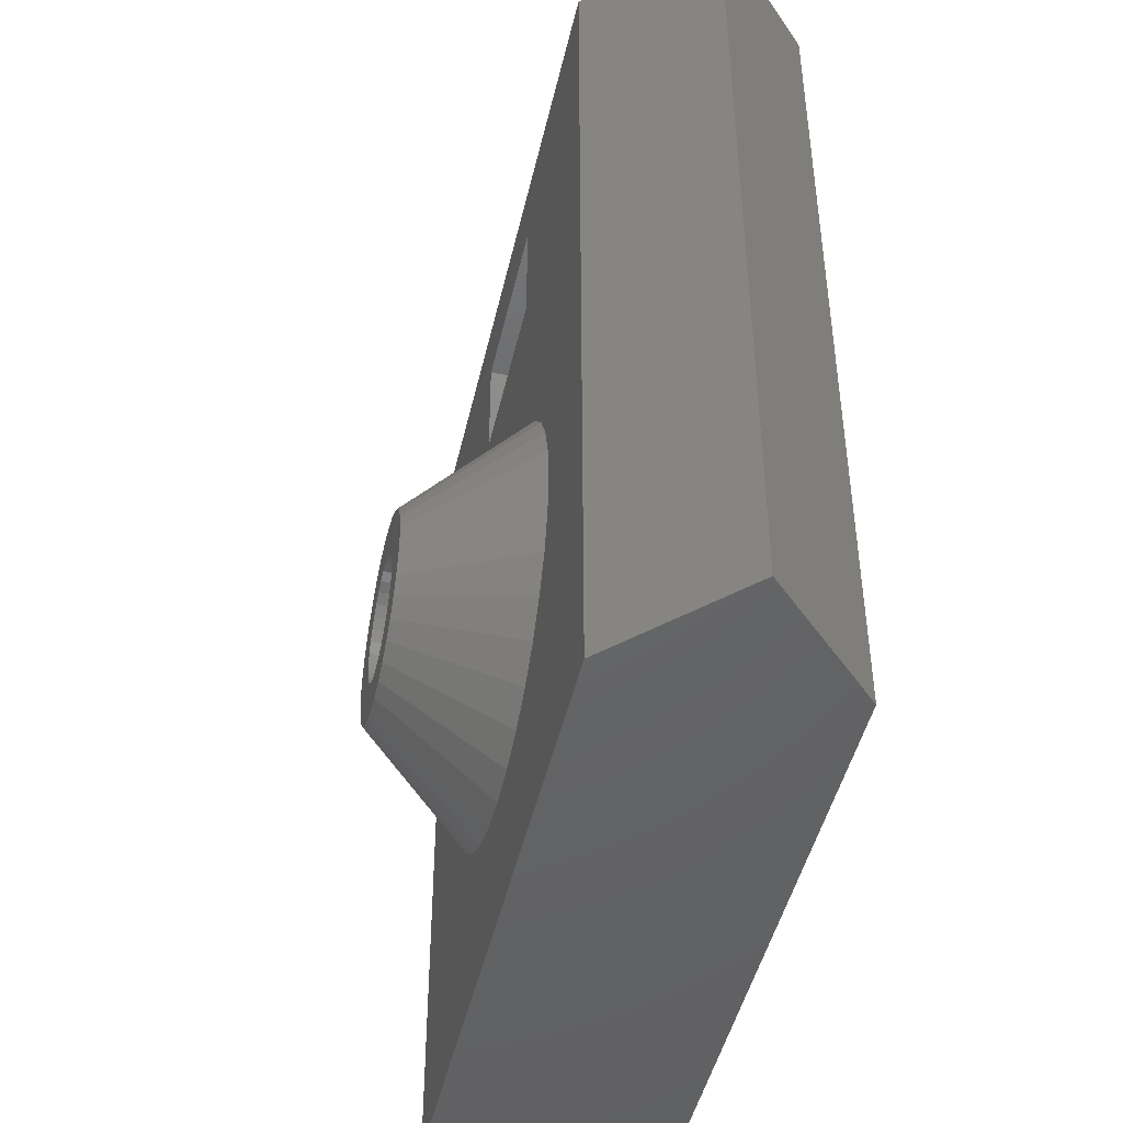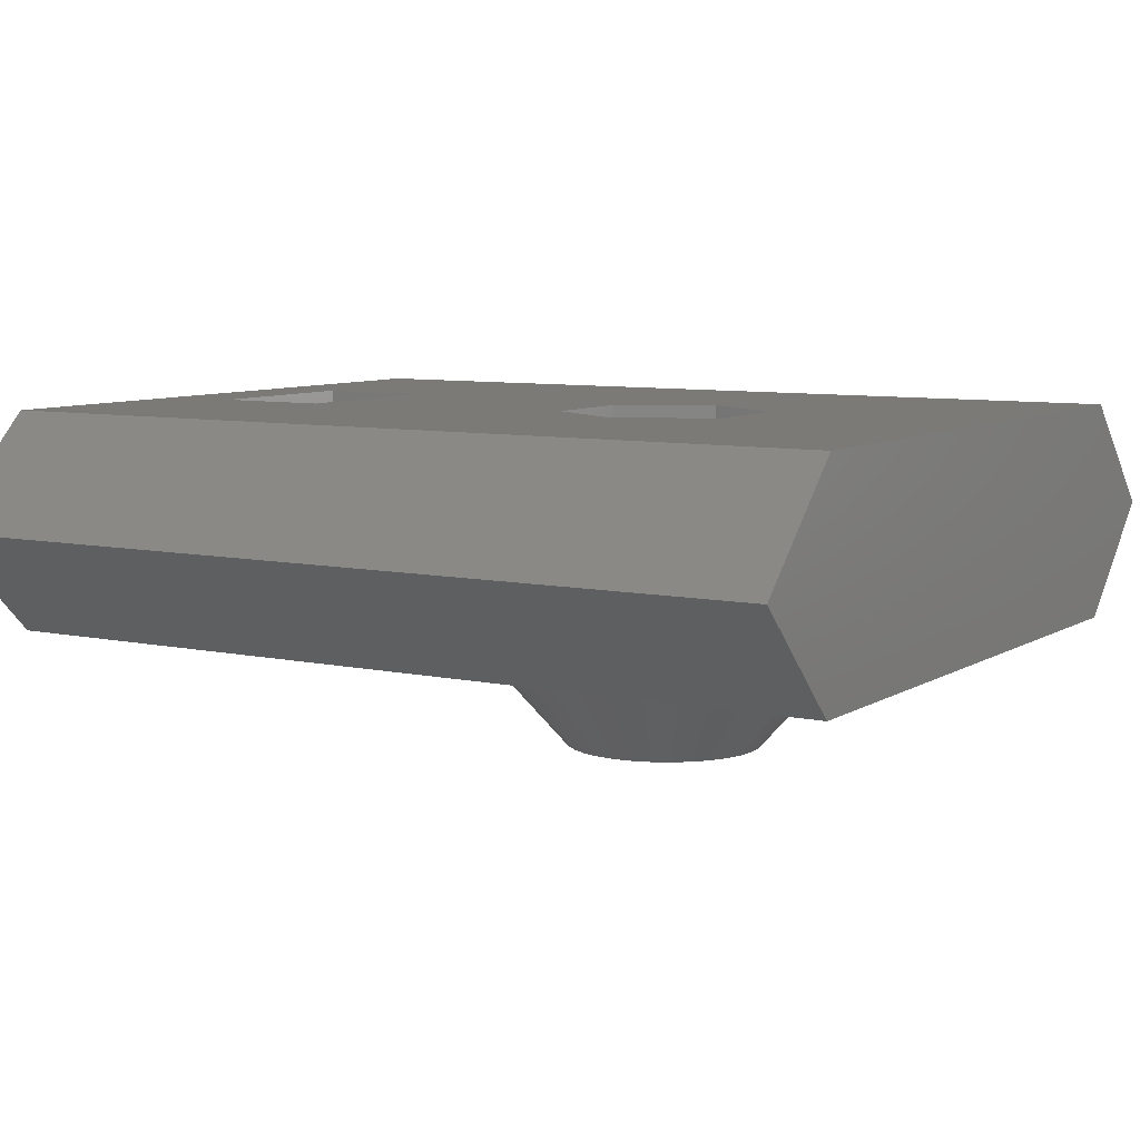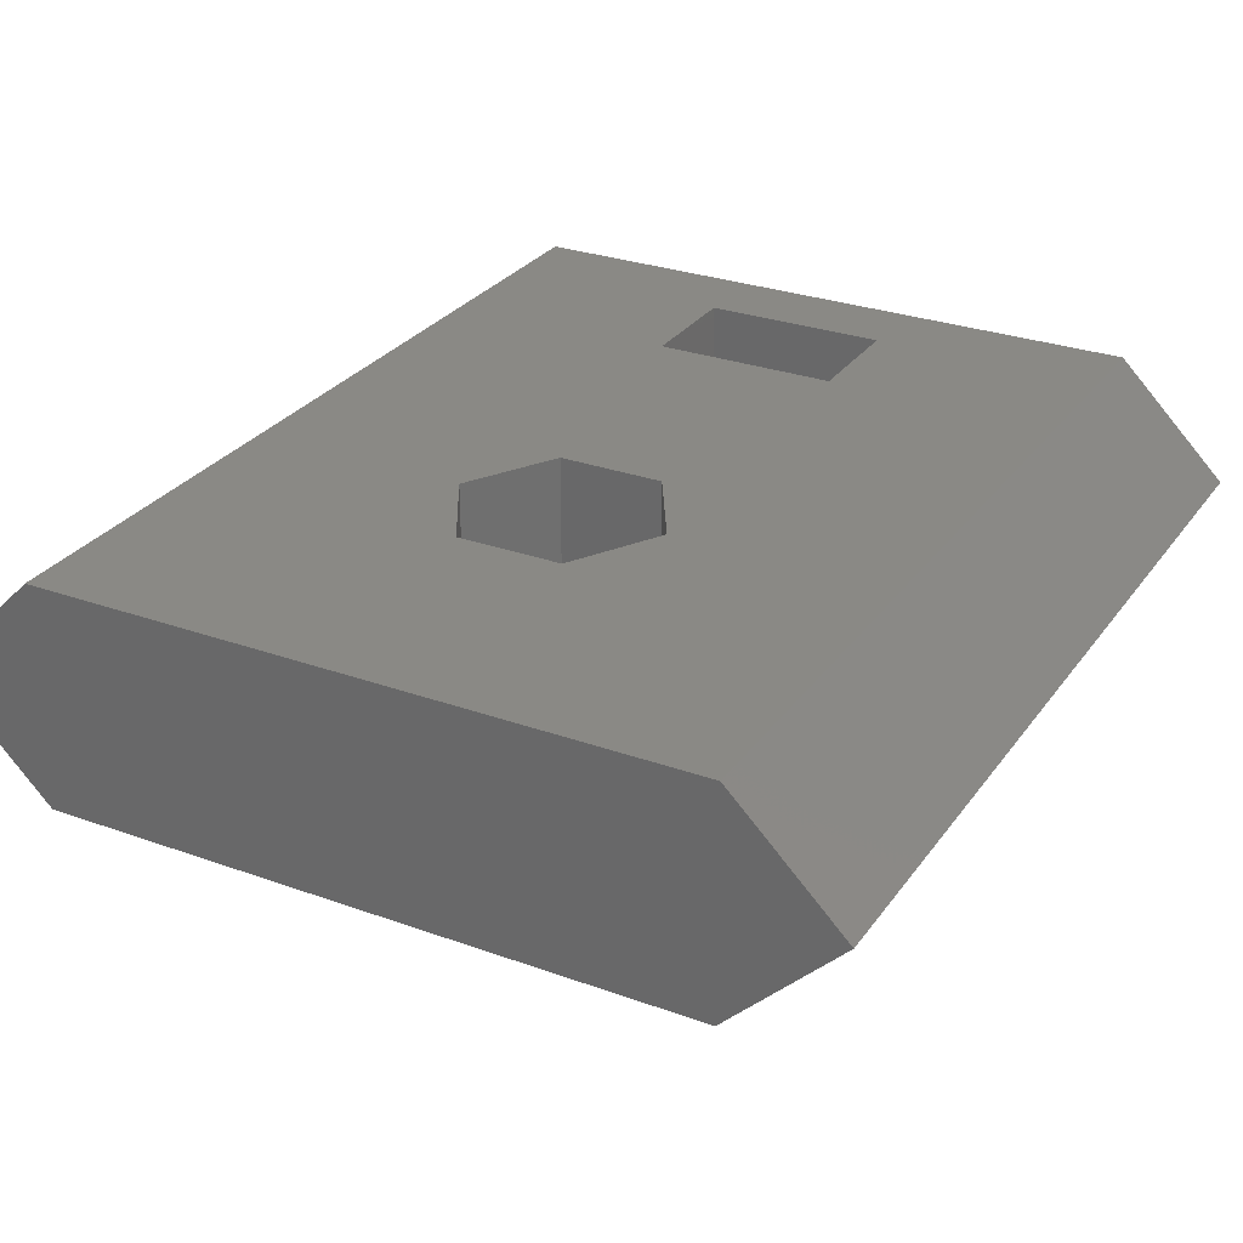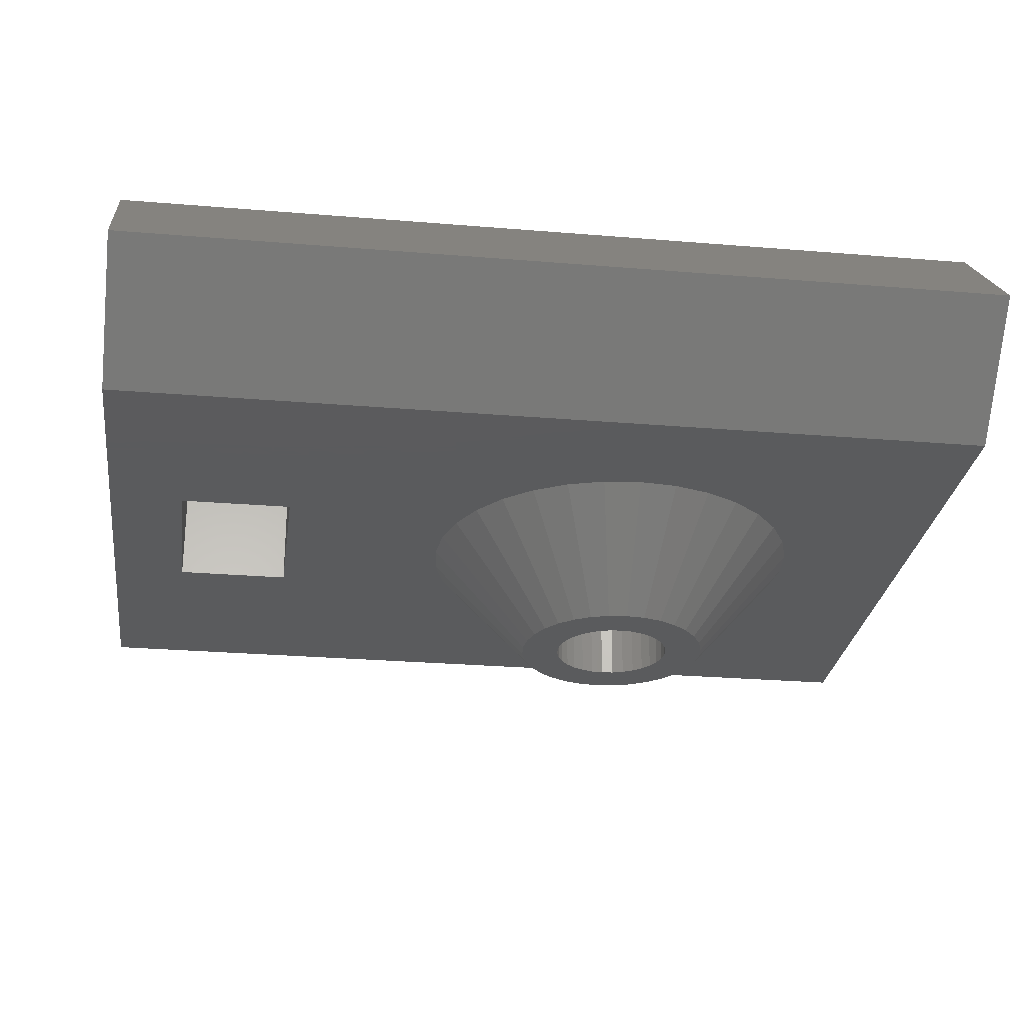
<metadata>
{"format":"stl","ext":"stl","renderer":"f3d","projection":"perspective","resolution":1024,"background":"white","views":[{"elev":-46.3,"azim":77.3,"up":"+Z"},{"elev":7.8,"azim":121.5,"up":"+Y"},{"elev":28.8,"azim":-151.6,"up":"+Y"},{"elev":-26.6,"azim":82.5,"up":"+Y"}]}
</metadata>
<code>
# stl→obj: 316 verts, 644 faces
v -19.5 40.9 0
v -19.5 40.9 40
v -14.5 45.9 0
v -14.5 45.9 40
v -14.5 35.9 0
v -14.5 35.9 40
v 14.5 45.9 0
v 19.5 40.9 0
v 14.5 35.9 0
v -4.1 45.9 36.6
v 14.5 45.9 40
v -4.7 45.9 15
v 4.1 45.9 31.4
v 2.35 45.9 19.07
v -4.1 45.9 31.4
v -2.35 45.9 10.93
v 2.35 45.9 10.93
v 4.7 45.9 15
v -2.35 45.9 19.07
v 4.1 45.9 36.6
v -2.648 40.37 40
v 19.5 40.9 40
v -2.494 39.87 40
v -2.7 40.9 40
v -2.648 41.43 40
v 2.245 39.4 40
v 1.909 38.99 40
v 14.5 35.9 40
v 1.909 42.81 40
v 2.245 42.4 40
v -2.245 42.4 40
v -2.494 41.93 40
v -1.909 42.81 40
v -1.5 43.14 40
v 2.494 41.93 40
v -1.033 43.39 40
v -0.5267 43.55 40
v 0 43.6 40
v 0.5267 43.55 40
v 1.033 43.39 40
v 1.5 43.14 40
v 2.494 39.87 40
v 2.648 41.43 40
v 2.648 40.37 40
v 2.7 40.9 40
v 0 38.2 40
v -0.5267 38.25 40
v -1.033 38.4 40
v -1.5 38.65 40
v 1.5 38.65 40
v 1.033 38.4 40
v 0.5267 38.25 40
v -1.909 38.99 40
v -2.245 39.4 40
v 3.402 35.9 6.786
v 8.72 35.9 16.73
v 8.891 35.9 15
v 4.1 35.9 36.6
v 4.1 35.9 31.4
v -8.891 35.9 15
v -8.72 35.9 16.73
v -8.72 35.9 16.74
v -8.214 35.9 18.4
v -8.213 35.9 18.4
v -7.393 35.9 19.94
v 4.938 35.9 7.606
v -7.392 35.9 19.94
v -6.287 35.9 21.29
v -6.286 35.9 21.29
v -4.94 35.9 22.39
v -4.938 35.9 22.39
v -3.402 35.9 23.21
v -3.401 35.9 23.21
v -4.1 35.9 31.4
v -1.735 35.9 23.72
v -1.733 35.9 23.72
v 0 35.9 23.89
v 7.392 35.9 10.06
v 6.287 35.9 8.713
v 0.001736 35.9 23.89
v 1.735 35.9 23.72
v 1.736 35.9 23.72
v 3.402 35.9 23.21
v 8.213 35.9 11.6
v 7.393 35.9 10.06
v 3.404 35.9 23.21
v 4.94 35.9 22.39
v 4.941 35.9 22.39
v 6.287 35.9 21.29
v 8.72 35.9 13.26
v 8.214 35.9 11.6
v 6.288 35.9 21.29
v 7.393 35.9 19.94
v 7.394 35.9 19.94
v 8.214 35.9 18.4
v 8.215 35.9 18.4
v 8.72 35.9 13.27
v 6.286 35.9 8.712
v 4.94 35.9 7.607
v 3.401 35.9 6.785
v 1.735 35.9 6.28
v 1.733 35.9 6.28
v 0 35.9 6.109
v -0.001736 35.9 6.109
v -1.735 35.9 6.28
v -1.736 35.9 6.28
v -3.402 35.9 6.786
v -3.404 35.9 6.787
v -4.94 35.9 7.607
v -4.941 35.9 7.608
v -6.287 35.9 8.713
v -6.288 35.9 8.714
v -7.393 35.9 10.06
v -7.394 35.9 10.06
v -8.214 35.9 11.6
v -8.215 35.9 11.6
v -8.72 35.9 13.27
v -4.1 35.9 36.6
v -2.35 41 19.07
v -4.7 41 15
v -2.35 41 10.93
v 2.35 41 19.07
v 4.7 41 15
v 2.35 41 10.93
v -1.033 43.39 31.4
v -0.5267 43.55 31.4
v -2.7 40.9 31.4
v -2.648 41.43 31.4
v -2.494 41.93 31.4
v 1.033 38.4 31.4
v 0.5267 38.25 31.4
v -2.245 42.4 31.4
v -1.909 42.81 31.4
v -1.5 43.14 31.4
v 2.648 41.43 31.4
v 2.7 40.9 31.4
v 0 43.6 31.4
v 0.5267 43.55 31.4
v 1.033 43.39 31.4
v 1.5 43.14 31.4
v 1.909 42.81 31.4
v 2.245 42.4 31.4
v 2.648 40.37 31.4
v 2.494 39.87 31.4
v 2.494 41.93 31.4
v 2.245 39.4 31.4
v 1.909 38.99 31.4
v 1.5 38.65 31.4
v 0 38.2 31.4
v -0.5267 38.25 31.4
v -1.033 38.4 31.4
v -1.5 38.65 31.4
v -1.909 38.99 31.4
v -2.245 39.4 31.4
v -2.494 39.87 31.4
v -2.648 40.37 31.4
v -2.648 40.37 37
v -2.7 40.9 37
v -2.494 39.87 37
v -2.245 39.4 37
v -1.909 38.99 37
v -1.5 38.65 37
v -1.033 38.4 37
v -0.5267 38.25 37
v 0 38.2 37
v 0.5267 38.25 37
v 1.033 38.4 37
v 1.5 38.65 37
v 1.909 38.99 37
v 2.245 39.4 37
v 2.494 39.87 37
v 2.648 40.37 37
v 2.7 40.9 37
v 2.648 41.43 37
v 2.494 41.93 37
v 2.245 42.4 37
v 1.909 42.81 37
v 1.5 43.14 37
v 1.033 43.39 37
v 0.5267 43.55 37
v 0 43.6 37
v -0.5267 43.55 37
v -1.033 43.39 37
v -1.5 43.14 37
v -1.909 42.81 37
v -2.245 42.4 37
v -2.494 41.93 37
v -2.648 41.43 37
v -4.45 30.91 15
v -4.364 30.91 15.87
v -4.364 30.91 14.13
v -4.111 30.91 13.3
v -3.7 30.91 12.53
v -3.147 30.91 11.85
v -2.472 30.91 11.3
v -1.703 30.91 10.89
v -0.8682 30.91 10.64
v 0 30.91 10.55
v 0.8682 30.91 10.64
v 1.703 30.91 10.89
v 2.472 30.91 11.3
v 3.147 30.91 11.85
v 3.7 30.91 12.53
v 4.111 30.91 13.3
v 4.364 30.91 14.13
v 4.45 30.91 15
v 4.364 30.91 15.87
v 4.111 30.91 16.7
v 3.7 30.91 17.47
v 3.147 30.91 18.15
v 2.472 30.91 18.7
v 1.703 30.91 19.11
v 0.8682 30.91 19.36
v 0 30.91 19.45
v -0.8682 30.91 19.36
v -1.703 30.91 19.11
v -2.472 30.91 18.7
v -3.147 30.91 18.15
v -3.7 30.91 17.47
v -4.111 30.91 16.7
v 0.5267 41 17.65
v 1.033 41 17.49
v 1.5 41 12.76
v -1.033 41 12.51
v -2.648 41 14.47
v -2.494 41 13.97
v -2.7 41 15
v 1.033 41 12.51
v -0.5267 41 12.35
v -2.245 41 13.5
v -1.909 41 13.09
v 0 41 12.3
v -1.5 41 12.76
v 0.5267 41 12.35
v -0.5267 41 17.65
v 0 41 17.7
v 1.909 41 13.09
v 2.245 41 16.5
v 2.494 41 16.03
v 2.245 41 13.5
v 2.494 41 13.97
v 2.648 41 14.47
v 2.7 41 15
v 2.648 41 15.53
v 1.909 41 16.91
v 1.5 41 17.25
v -1.033 41 17.49
v -1.5 41 17.25
v -1.909 41 16.91
v -2.494 41 16.03
v -2.245 41 16.5
v -2.648 41 15.53
v -2.648 41.43 20
v -2.7 40.9 20
v -2.648 40.37 20
v -2.494 39.87 20
v -2.245 39.4 20
v -1.909 38.99 20
v -1.5 38.65 20
v -1.033 38.4 20
v -0.5267 38.25 20
v 0 38.2 20
v 0.5267 38.25 20
v 1.033 38.4 20
v 1.5 38.65 20
v 1.909 38.99 20
v 2.245 39.4 20
v 2.494 39.87 20
v 2.648 40.37 20
v 2.7 40.9 20
v 2.648 41.43 20
v 2.494 41.93 20
v 2.245 42.4 20
v 1.909 42.81 20
v 1.5 43.14 20
v 1.033 43.39 20
v 0.5267 43.55 20
v 0 43.6 20
v -0.5267 43.55 20
v -1.033 43.39 20
v -1.5 43.14 20
v -1.909 42.81 20
v -2.245 42.4 20
v -2.494 41.93 20
v -1.909 30.91 13.09
v 0 30.91 12.3
v -0.5267 30.91 12.35
v -2.648 30.91 15.53
v -2.494 30.91 16.03
v 2.494 30.91 16.03
v 2.648 30.91 15.53
v 1.5 30.91 17.25
v 1.909 30.91 16.91
v 0.5267 30.91 17.65
v 1.033 30.91 17.49
v -1.033 30.91 12.51
v 2.494 30.91 13.97
v 2.245 30.91 13.5
v -2.245 30.91 16.5
v -1.909 30.91 16.91
v -1.5 30.91 17.25
v 0 30.91 17.7
v -1.033 30.91 17.49
v -0.5267 30.91 17.65
v 2.245 30.91 16.5
v 2.7 30.91 15
v 2.648 30.91 14.47
v 1.909 30.91 13.09
v 1.5 30.91 12.76
v 1.033 30.91 12.51
v 0.5267 30.91 12.35
v -2.648 30.91 14.47
v -2.7 30.91 15
v -1.5 30.91 12.76
v -2.245 30.91 13.5
v -2.494 30.91 13.97
f 1 2 3
f 3 2 4
f 2 1 5
f 6 2 5
f 1 3 5
f 5 3 7
f 5 7 8
f 5 8 9
f 10 4 11
f 3 4 12
f 13 14 15
f 3 12 16
f 3 16 7
f 17 7 16
f 18 7 17
f 19 4 14
f 7 18 11
f 18 14 11
f 15 4 10
f 20 10 11
f 14 4 15
f 14 13 11
f 13 20 11
f 12 4 19
f 4 2 6
f 21 4 6
f 11 4 22
f 23 21 6
f 24 4 21
f 25 4 24
f 26 27 28
f 29 30 22
f 31 4 32
f 33 4 31
f 34 4 33
f 30 35 22
f 36 4 34
f 37 4 36
f 38 4 37
f 39 4 38
f 40 41 22
f 22 4 39
f 41 29 22
f 42 26 28
f 35 43 22
f 44 42 28
f 22 43 28
f 43 45 28
f 45 44 28
f 39 40 22
f 46 47 6
f 48 49 6
f 28 27 50
f 47 48 6
f 28 50 51
f 28 52 6
f 28 51 52
f 52 46 6
f 49 53 6
f 53 54 6
f 54 23 6
f 25 32 4
f 55 5 9
f 56 57 9
f 58 59 28
f 6 5 60
f 6 60 60
f 6 60 61
f 6 61 62
f 6 62 63
f 6 63 64
f 6 64 65
f 66 55 9
f 6 65 67
f 6 67 68
f 6 68 69
f 6 69 70
f 6 70 71
f 6 71 72
f 6 72 73
f 74 6 75
f 28 75 76
f 28 76 77
f 78 79 9
f 28 77 80
f 28 80 81
f 28 81 82
f 28 82 83
f 84 85 9
f 28 83 86
f 28 86 87
f 28 87 88
f 28 88 89
f 90 91 9
f 28 89 92
f 28 92 93
f 28 93 94
f 28 95 9
f 28 94 95
f 95 96 9
f 96 56 9
f 56 56 9
f 57 57 9
f 97 90 9
f 91 84 9
f 85 78 9
f 79 98 9
f 99 66 9
f 100 5 55
f 101 5 100
f 102 5 101
f 103 5 102
f 104 5 103
f 105 5 104
f 106 5 105
f 107 5 106
f 108 5 107
f 109 5 108
f 110 5 109
f 111 5 110
f 112 5 111
f 113 5 112
f 114 5 113
f 115 5 114
f 116 5 115
f 117 5 116
f 117 5 117
f 60 5 117
f 59 74 75
f 118 6 74
f 28 6 118
f 28 118 58
f 28 59 75
f 73 75 6
f 57 97 9
f 98 99 9
f 28 9 8
f 22 28 8
f 7 11 8
f 8 11 22
f 12 19 119
f 120 12 119
f 121 16 12
f 120 121 12
f 14 122 19
f 19 122 119
f 18 123 14
f 14 123 122
f 18 17 123
f 123 17 124
f 124 17 16
f 121 124 16
f 15 10 118
f 74 15 118
f 20 58 10
f 10 58 118
f 20 13 58
f 58 13 59
f 125 13 15
f 125 126 13
f 74 127 15
f 127 128 15
f 128 129 15
f 130 131 59
f 129 132 15
f 132 133 15
f 134 125 15
f 135 136 59
f 137 13 126
f 138 13 137
f 139 13 138
f 140 13 139
f 141 13 140
f 142 13 141
f 143 144 59
f 145 13 142
f 135 13 145
f 59 13 135
f 144 146 59
f 146 147 59
f 147 148 59
f 74 59 131
f 74 131 149
f 74 149 150
f 74 150 151
f 74 151 152
f 74 152 153
f 74 153 154
f 74 154 155
f 74 156 127
f 74 155 156
f 133 134 15
f 136 143 59
f 148 130 59
f 24 21 157
f 158 24 157
f 21 23 159
f 157 21 159
f 23 54 160
f 159 23 160
f 54 53 161
f 160 54 161
f 49 162 53
f 53 162 161
f 48 163 49
f 49 163 162
f 47 164 48
f 48 164 163
f 46 165 47
f 47 165 164
f 52 166 46
f 46 166 165
f 51 167 52
f 52 167 166
f 50 168 51
f 51 168 167
f 27 169 50
f 50 169 168
f 26 170 27
f 27 170 169
f 42 171 26
f 26 171 170
f 44 172 42
f 42 172 171
f 45 173 44
f 44 173 172
f 45 43 173
f 173 43 174
f 43 35 174
f 174 35 175
f 35 30 175
f 175 30 176
f 30 29 176
f 176 29 177
f 177 29 41
f 178 177 41
f 178 41 40
f 179 178 40
f 179 40 39
f 180 179 39
f 180 39 38
f 181 180 38
f 181 38 37
f 182 181 37
f 182 37 36
f 183 182 36
f 183 36 34
f 184 183 34
f 184 34 33
f 185 184 33
f 185 33 31
f 186 185 31
f 186 31 32
f 187 186 32
f 187 32 25
f 188 187 25
f 188 25 24
f 158 188 24
f 60 189 60
f 60 189 190
f 189 60 117
f 117 117 189
f 189 117 191
f 191 117 116
f 116 115 191
f 191 115 192
f 192 115 114
f 192 114 113
f 193 192 113
f 193 113 112
f 193 112 111
f 194 193 111
f 194 111 110
f 194 110 109
f 195 194 109
f 195 109 108
f 195 108 107
f 196 195 107
f 196 107 106
f 106 105 196
f 196 105 197
f 197 105 104
f 197 104 198
f 198 104 103
f 102 198 103
f 198 102 199
f 199 102 101
f 100 199 101
f 199 100 200
f 200 100 55
f 66 200 55
f 201 200 66
f 99 201 66
f 98 201 99
f 202 201 98
f 79 202 98
f 78 202 79
f 203 202 78
f 85 203 78
f 84 203 85
f 204 203 84
f 91 204 84
f 90 204 91
f 205 204 90
f 97 205 90
f 57 205 97
f 206 205 57
f 57 206 57
f 56 206 57
f 56 207 206
f 56 56 206
f 96 207 56
f 95 208 207
f 96 95 207
f 94 208 95
f 93 209 208
f 94 93 208
f 92 209 93
f 89 210 209
f 92 89 209
f 88 210 89
f 87 211 210
f 88 87 210
f 86 211 87
f 83 212 211
f 86 83 211
f 82 212 83
f 81 213 212
f 82 81 212
f 81 80 213
f 77 214 213
f 80 77 213
f 77 76 214
f 76 75 215
f 214 76 215
f 75 73 215
f 73 72 216
f 215 73 216
f 72 71 216
f 71 70 217
f 216 71 217
f 70 69 217
f 69 68 218
f 217 69 218
f 68 67 218
f 67 65 219
f 218 67 219
f 65 64 219
f 64 63 220
f 219 64 220
f 63 62 220
f 61 190 62
f 62 190 220
f 61 60 190
f 221 119 222
f 223 123 124
f 224 124 121
f 225 121 120
f 226 121 225
f 227 225 120
f 223 124 228
f 229 124 224
f 230 231 121
f 232 124 229
f 231 233 121
f 233 224 121
f 234 124 232
f 228 124 234
f 235 119 236
f 237 123 223
f 238 123 239
f 240 123 237
f 241 123 240
f 242 123 241
f 243 123 242
f 244 123 243
f 239 123 244
f 122 123 238
f 122 238 245
f 122 245 246
f 122 246 222
f 122 222 119
f 236 119 221
f 247 119 235
f 248 119 247
f 249 119 248
f 250 119 251
f 119 249 251
f 252 119 250
f 119 252 120
f 252 227 120
f 230 121 226
f 253 128 127
f 254 253 127
f 127 156 255
f 254 127 255
f 156 155 256
f 255 156 256
f 155 154 257
f 256 155 257
f 154 153 258
f 257 154 258
f 152 259 153
f 153 259 258
f 151 260 152
f 152 260 259
f 150 261 151
f 151 261 260
f 149 262 150
f 150 262 261
f 131 263 149
f 149 263 262
f 130 264 131
f 131 264 263
f 148 265 130
f 130 265 264
f 147 266 148
f 148 266 265
f 146 267 147
f 147 267 266
f 144 268 146
f 146 268 267
f 143 269 144
f 144 269 268
f 136 270 143
f 143 270 269
f 136 135 270
f 270 135 271
f 135 145 271
f 271 145 272
f 145 142 272
f 272 142 273
f 142 141 273
f 273 141 274
f 274 141 140
f 275 274 140
f 275 140 139
f 276 275 139
f 276 139 138
f 277 276 138
f 277 138 137
f 278 277 137
f 278 137 126
f 279 278 126
f 279 126 125
f 280 279 125
f 280 125 134
f 281 280 134
f 281 134 133
f 282 281 133
f 282 133 132
f 283 282 132
f 283 132 129
f 284 283 129
f 284 129 128
f 253 284 128
f 157 159 160
f 162 157 161
f 161 157 160
f 163 157 162
f 164 157 163
f 165 157 164
f 166 157 165
f 167 157 166
f 168 157 167
f 169 157 168
f 170 157 169
f 171 157 170
f 172 157 171
f 173 157 172
f 174 157 173
f 175 157 174
f 176 157 175
f 177 157 176
f 178 157 177
f 179 157 178
f 180 157 179
f 181 157 180
f 182 157 181
f 183 157 182
f 184 157 183
f 185 157 184
f 186 157 185
f 187 157 186
f 188 157 187
f 158 157 188
f 190 189 191
f 193 190 192
f 192 190 191
f 194 190 193
f 195 190 194
f 196 190 195
f 197 190 196
f 198 190 197
f 285 190 198
f 286 287 200
f 288 289 190
f 290 291 207
f 292 293 209
f 294 295 210
f 213 190 212
f 214 190 213
f 215 190 214
f 216 190 215
f 217 190 216
f 218 190 217
f 219 190 218
f 220 190 219
f 287 296 199
f 297 298 204
f 289 299 190
f 299 300 190
f 301 190 300
f 212 190 301
f 302 294 211
f 212 301 303
f 212 304 211
f 304 302 211
f 211 294 210
f 303 304 212
f 210 295 209
f 295 292 209
f 209 293 208
f 293 305 208
f 208 305 207
f 305 290 207
f 207 291 206
f 291 306 206
f 206 306 205
f 205 307 204
f 298 308 203
f 307 297 204
f 306 307 205
f 204 298 203
f 203 308 202
f 308 309 202
f 202 310 201
f 201 311 200
f 311 286 200
f 200 287 199
f 199 296 198
f 312 313 190
f 296 314 198
f 314 285 198
f 315 190 285
f 310 311 201
f 315 316 190
f 316 312 190
f 309 310 202
f 313 288 190
f 316 226 225
f 312 316 225
f 312 225 227
f 313 312 227
f 227 252 288
f 313 227 288
f 252 250 289
f 288 252 289
f 250 251 299
f 289 250 299
f 251 249 300
f 299 251 300
f 248 301 249
f 249 301 300
f 247 303 248
f 248 303 301
f 235 304 247
f 247 304 303
f 236 302 235
f 235 302 304
f 221 294 236
f 236 294 302
f 222 295 221
f 221 295 294
f 246 292 222
f 222 292 295
f 245 293 246
f 246 293 292
f 238 305 245
f 245 305 293
f 239 290 238
f 238 290 305
f 244 291 239
f 239 291 290
f 243 306 244
f 244 306 291
f 243 242 306
f 306 242 307
f 242 241 307
f 307 241 297
f 241 240 297
f 297 240 298
f 240 237 298
f 298 237 308
f 308 237 223
f 309 308 223
f 309 223 228
f 310 309 228
f 310 228 234
f 311 310 234
f 311 234 232
f 286 311 232
f 286 232 229
f 287 286 229
f 287 229 224
f 296 287 224
f 296 224 233
f 314 296 233
f 314 233 231
f 285 314 231
f 285 231 230
f 315 285 230
f 315 230 226
f 316 315 226
f 255 256 257
f 259 255 258
f 258 255 257
f 260 255 259
f 261 255 260
f 262 255 261
f 263 255 262
f 264 255 263
f 265 255 264
f 266 255 265
f 267 255 266
f 268 255 267
f 269 255 268
f 270 255 269
f 271 255 270
f 272 255 271
f 273 255 272
f 274 255 273
f 275 255 274
f 276 255 275
f 277 255 276
f 278 255 277
f 279 255 278
f 280 255 279
f 281 255 280
f 282 255 281
f 283 255 282
f 284 255 283
f 253 255 284
f 254 255 253

</code>
